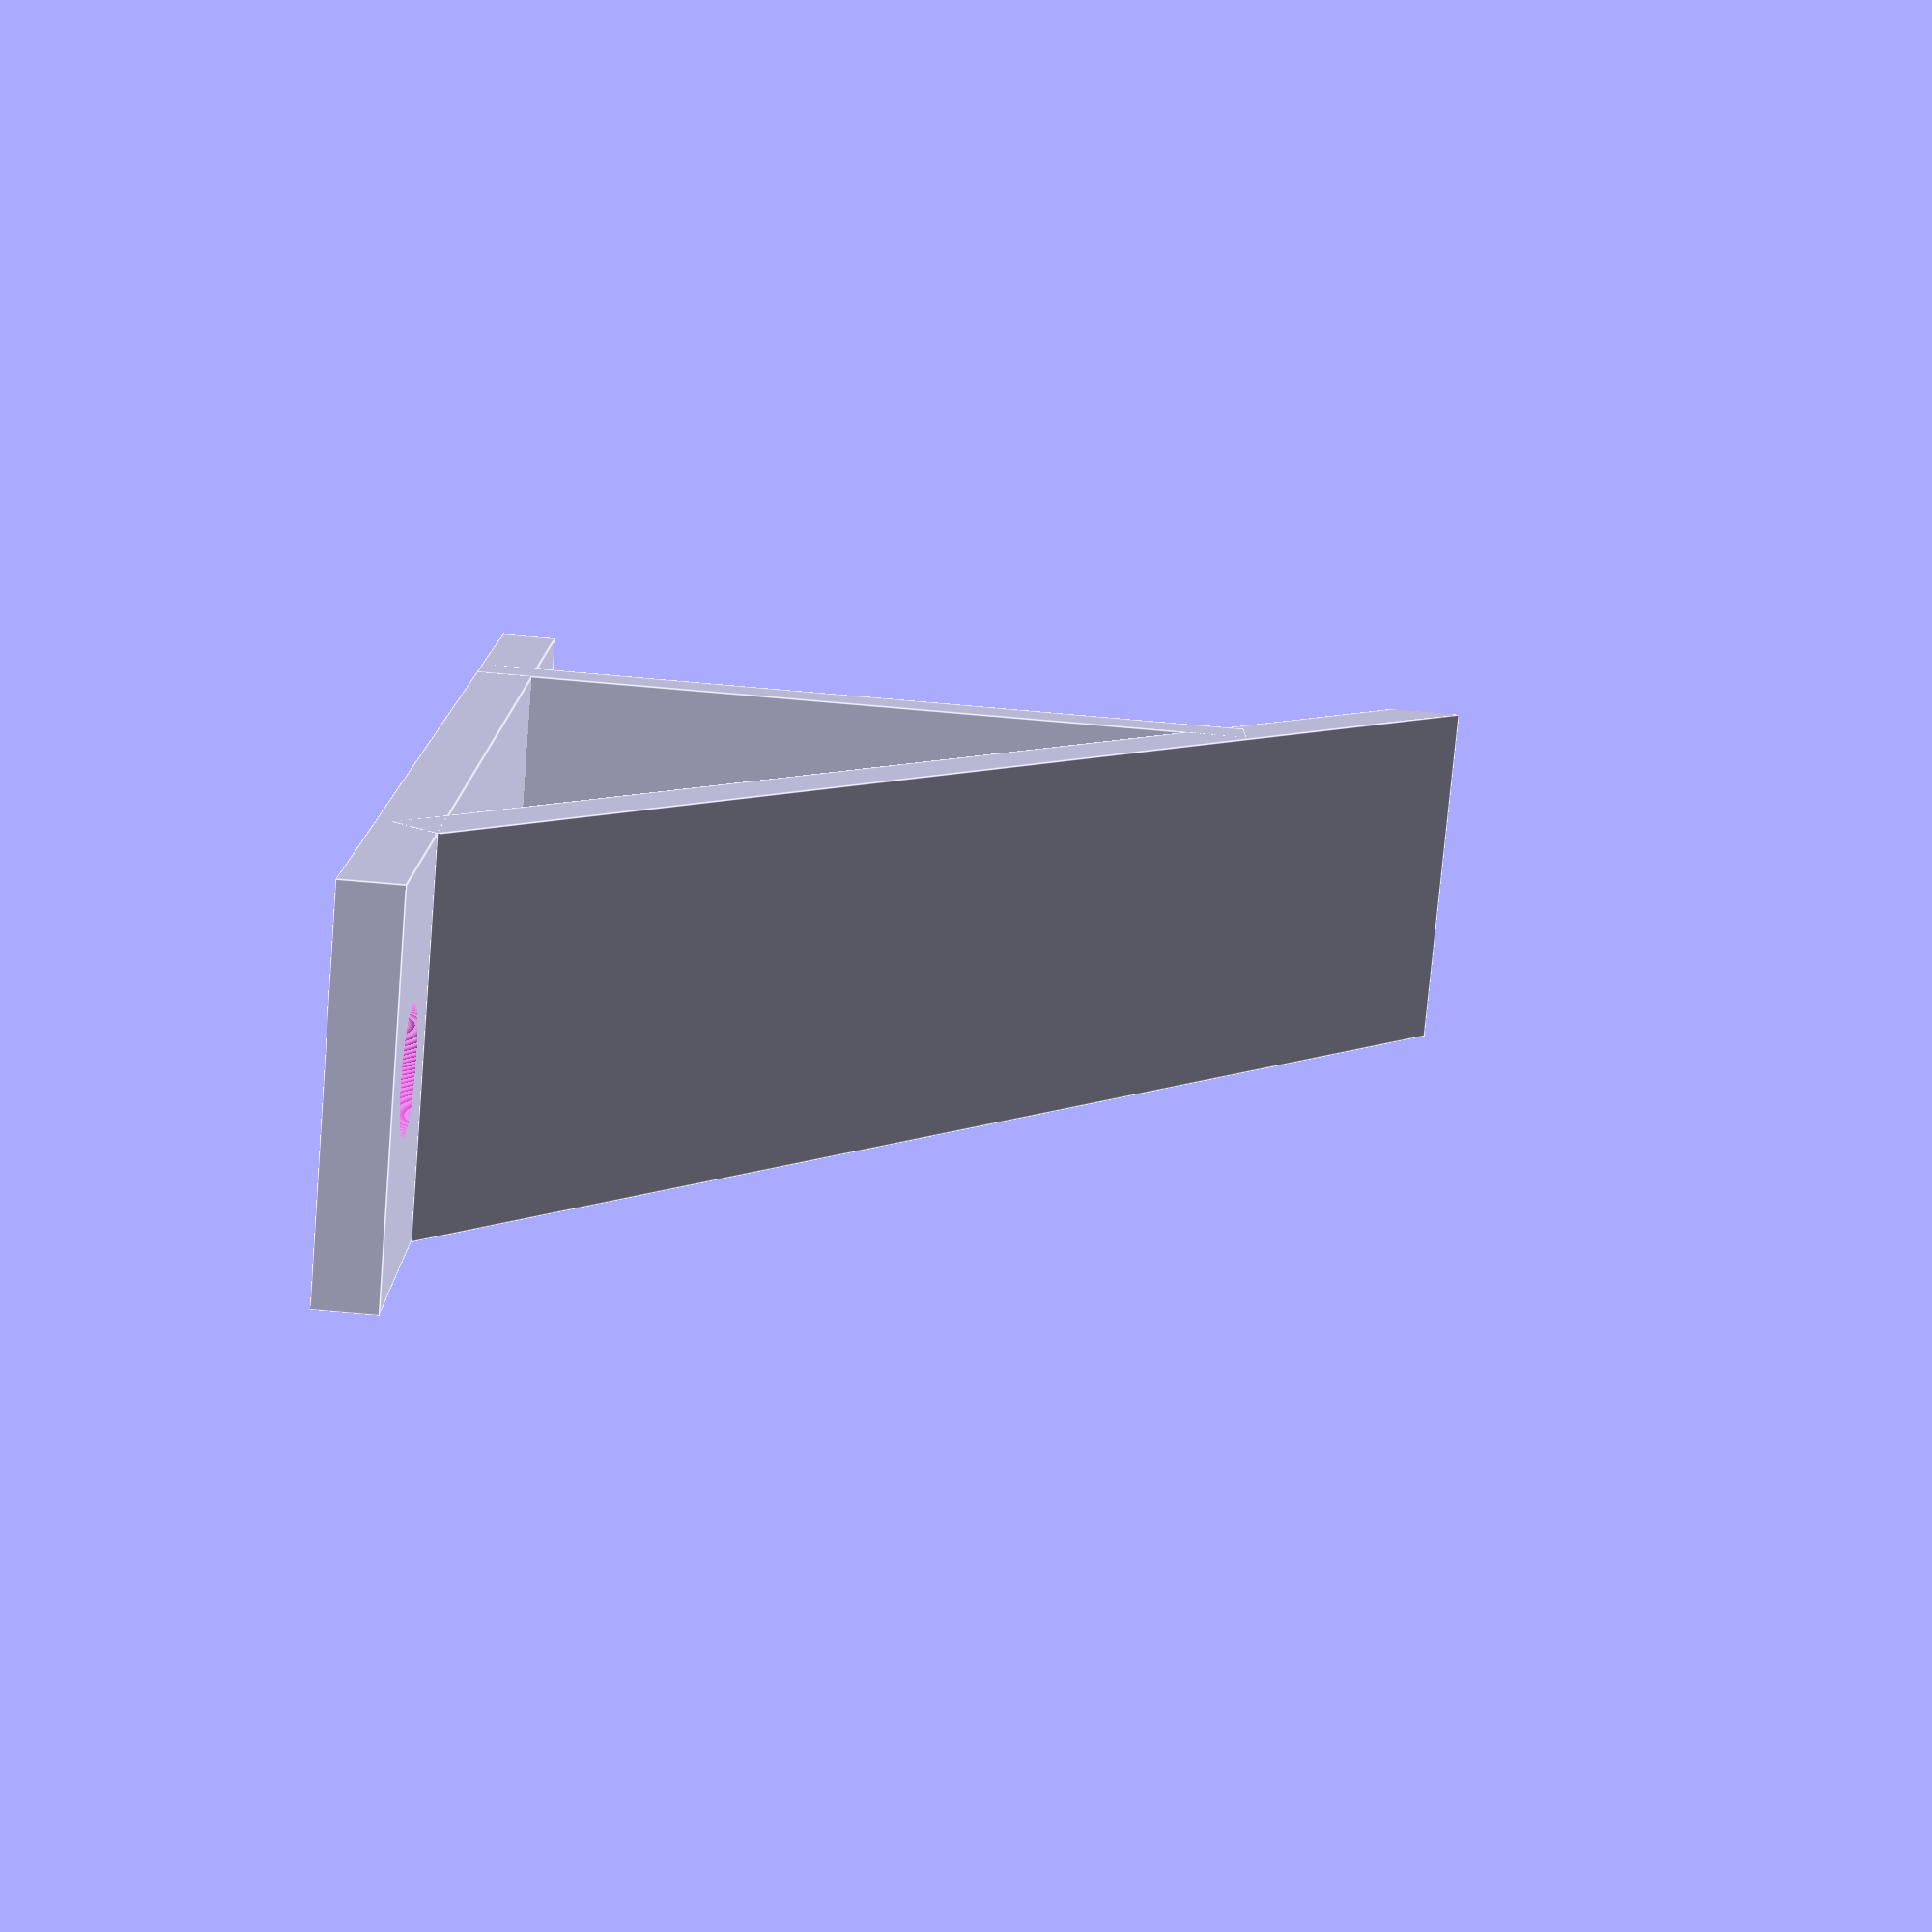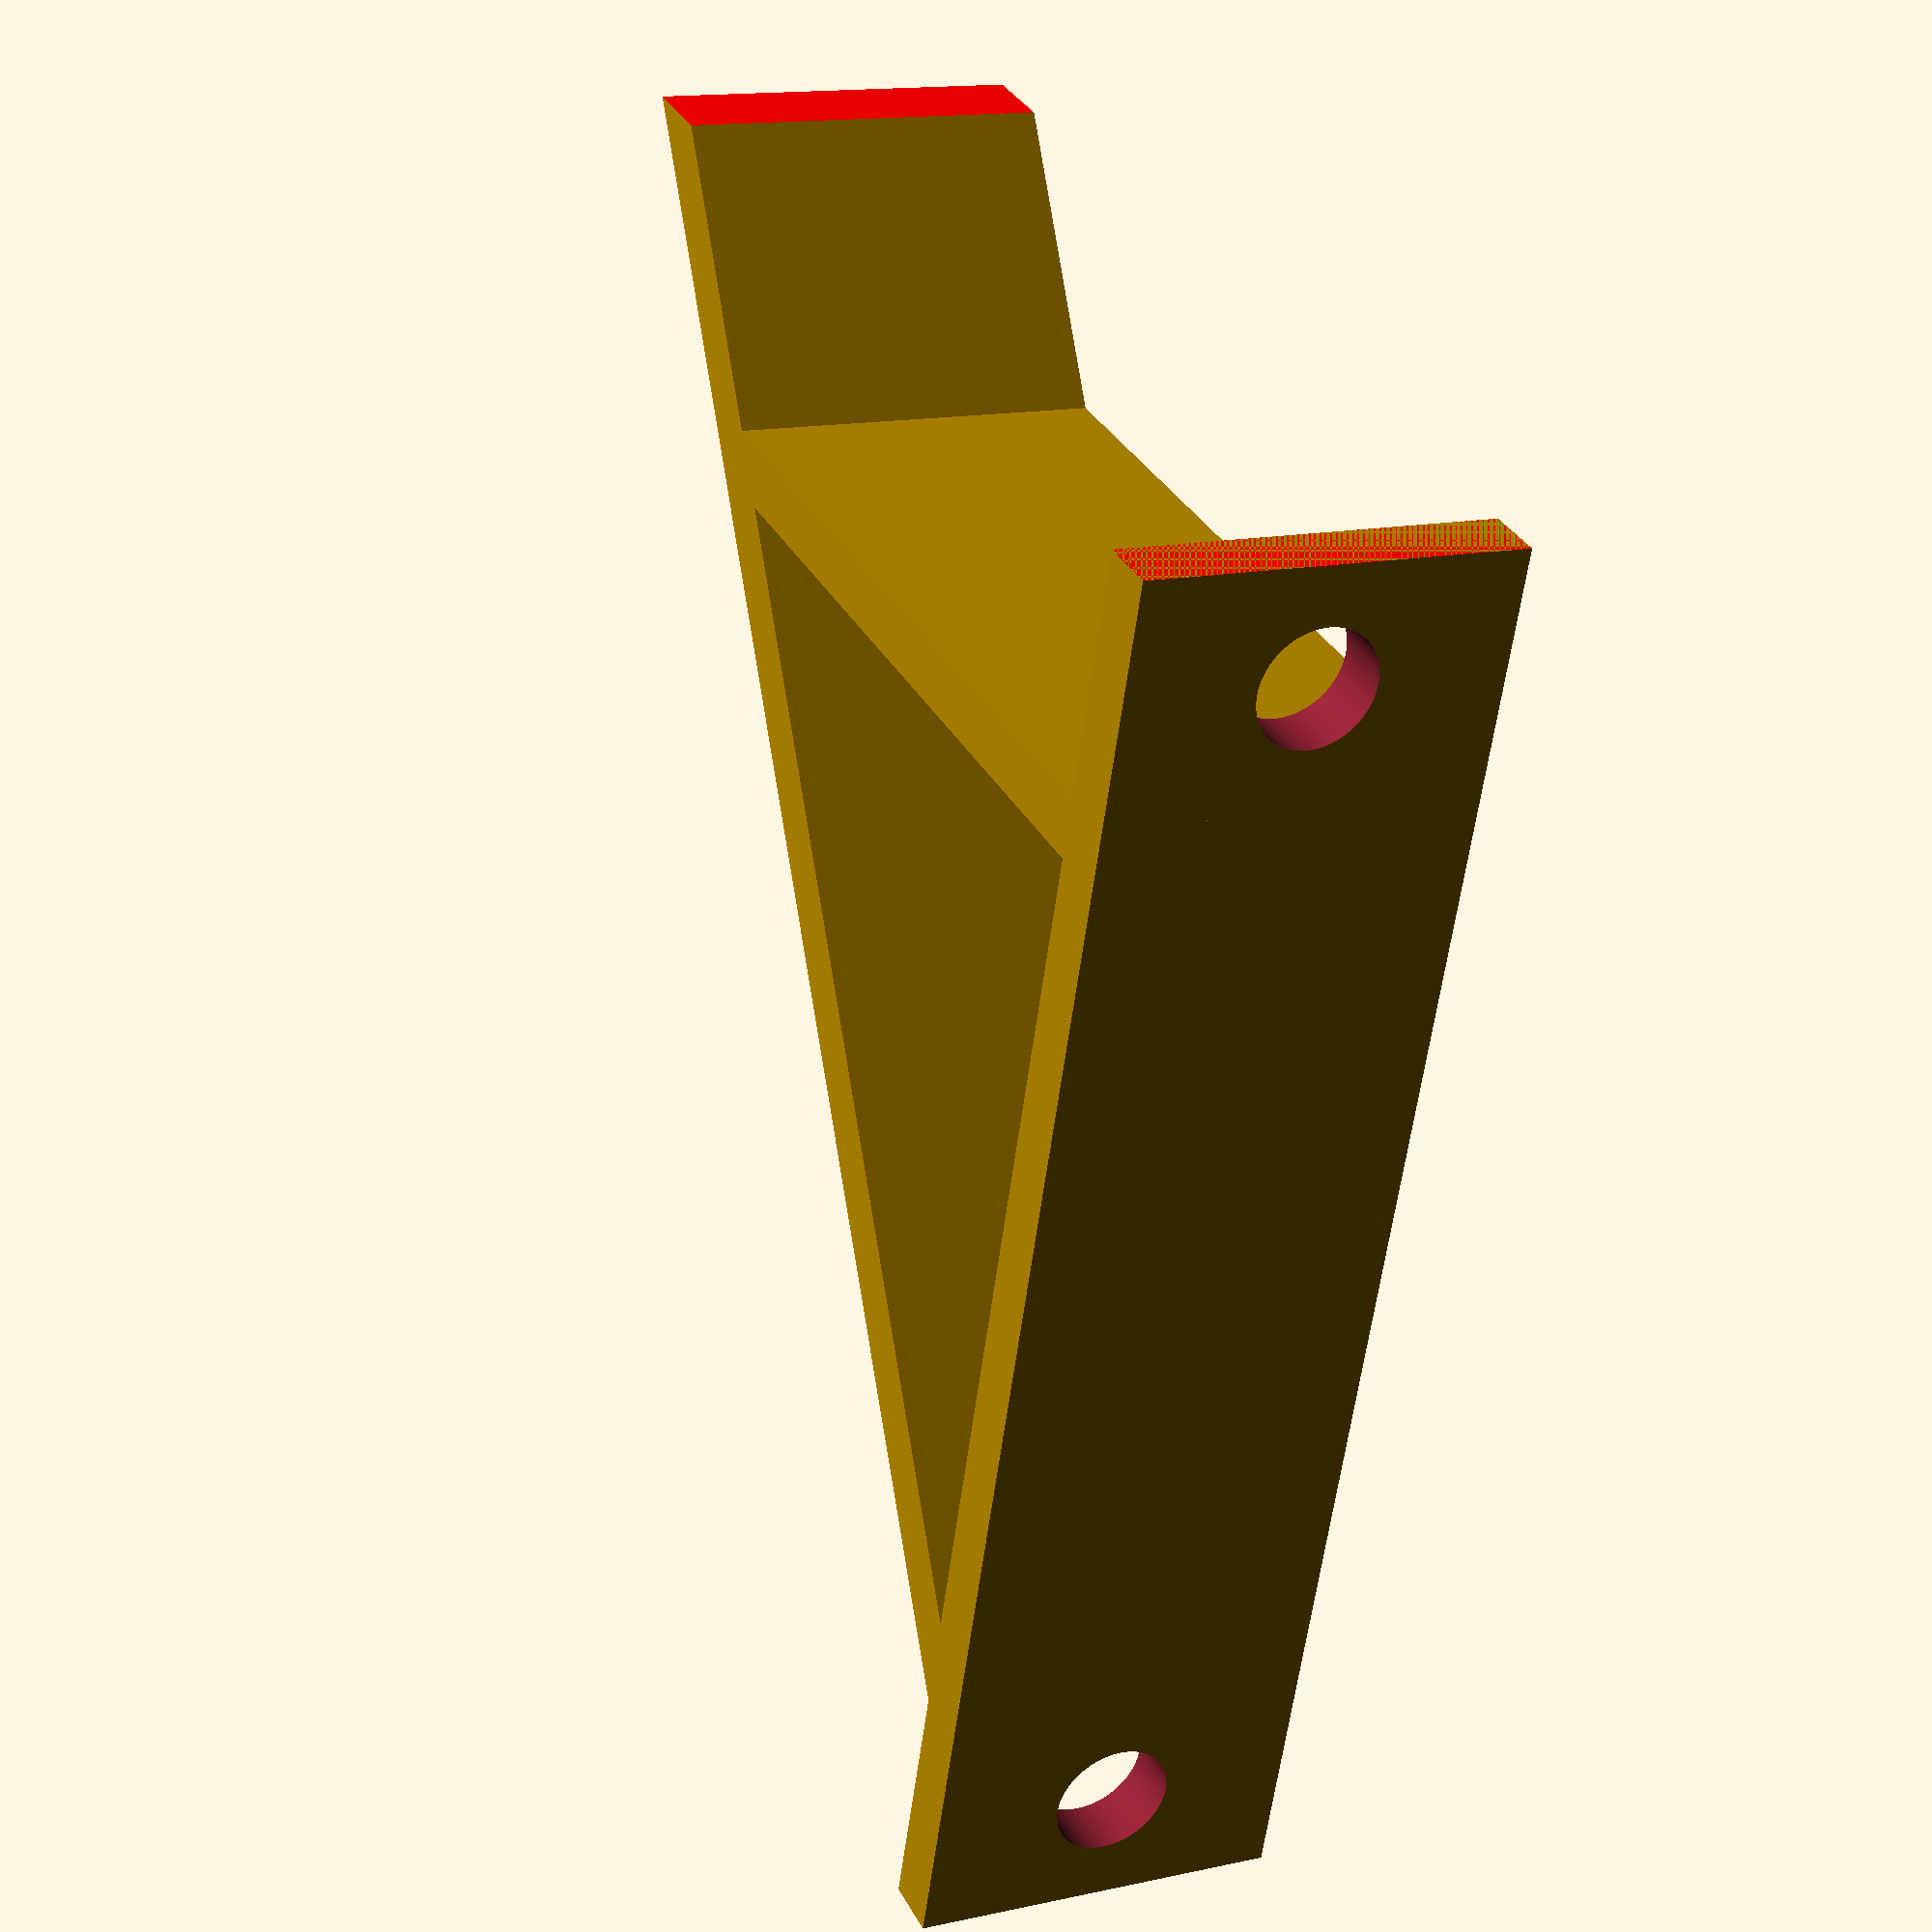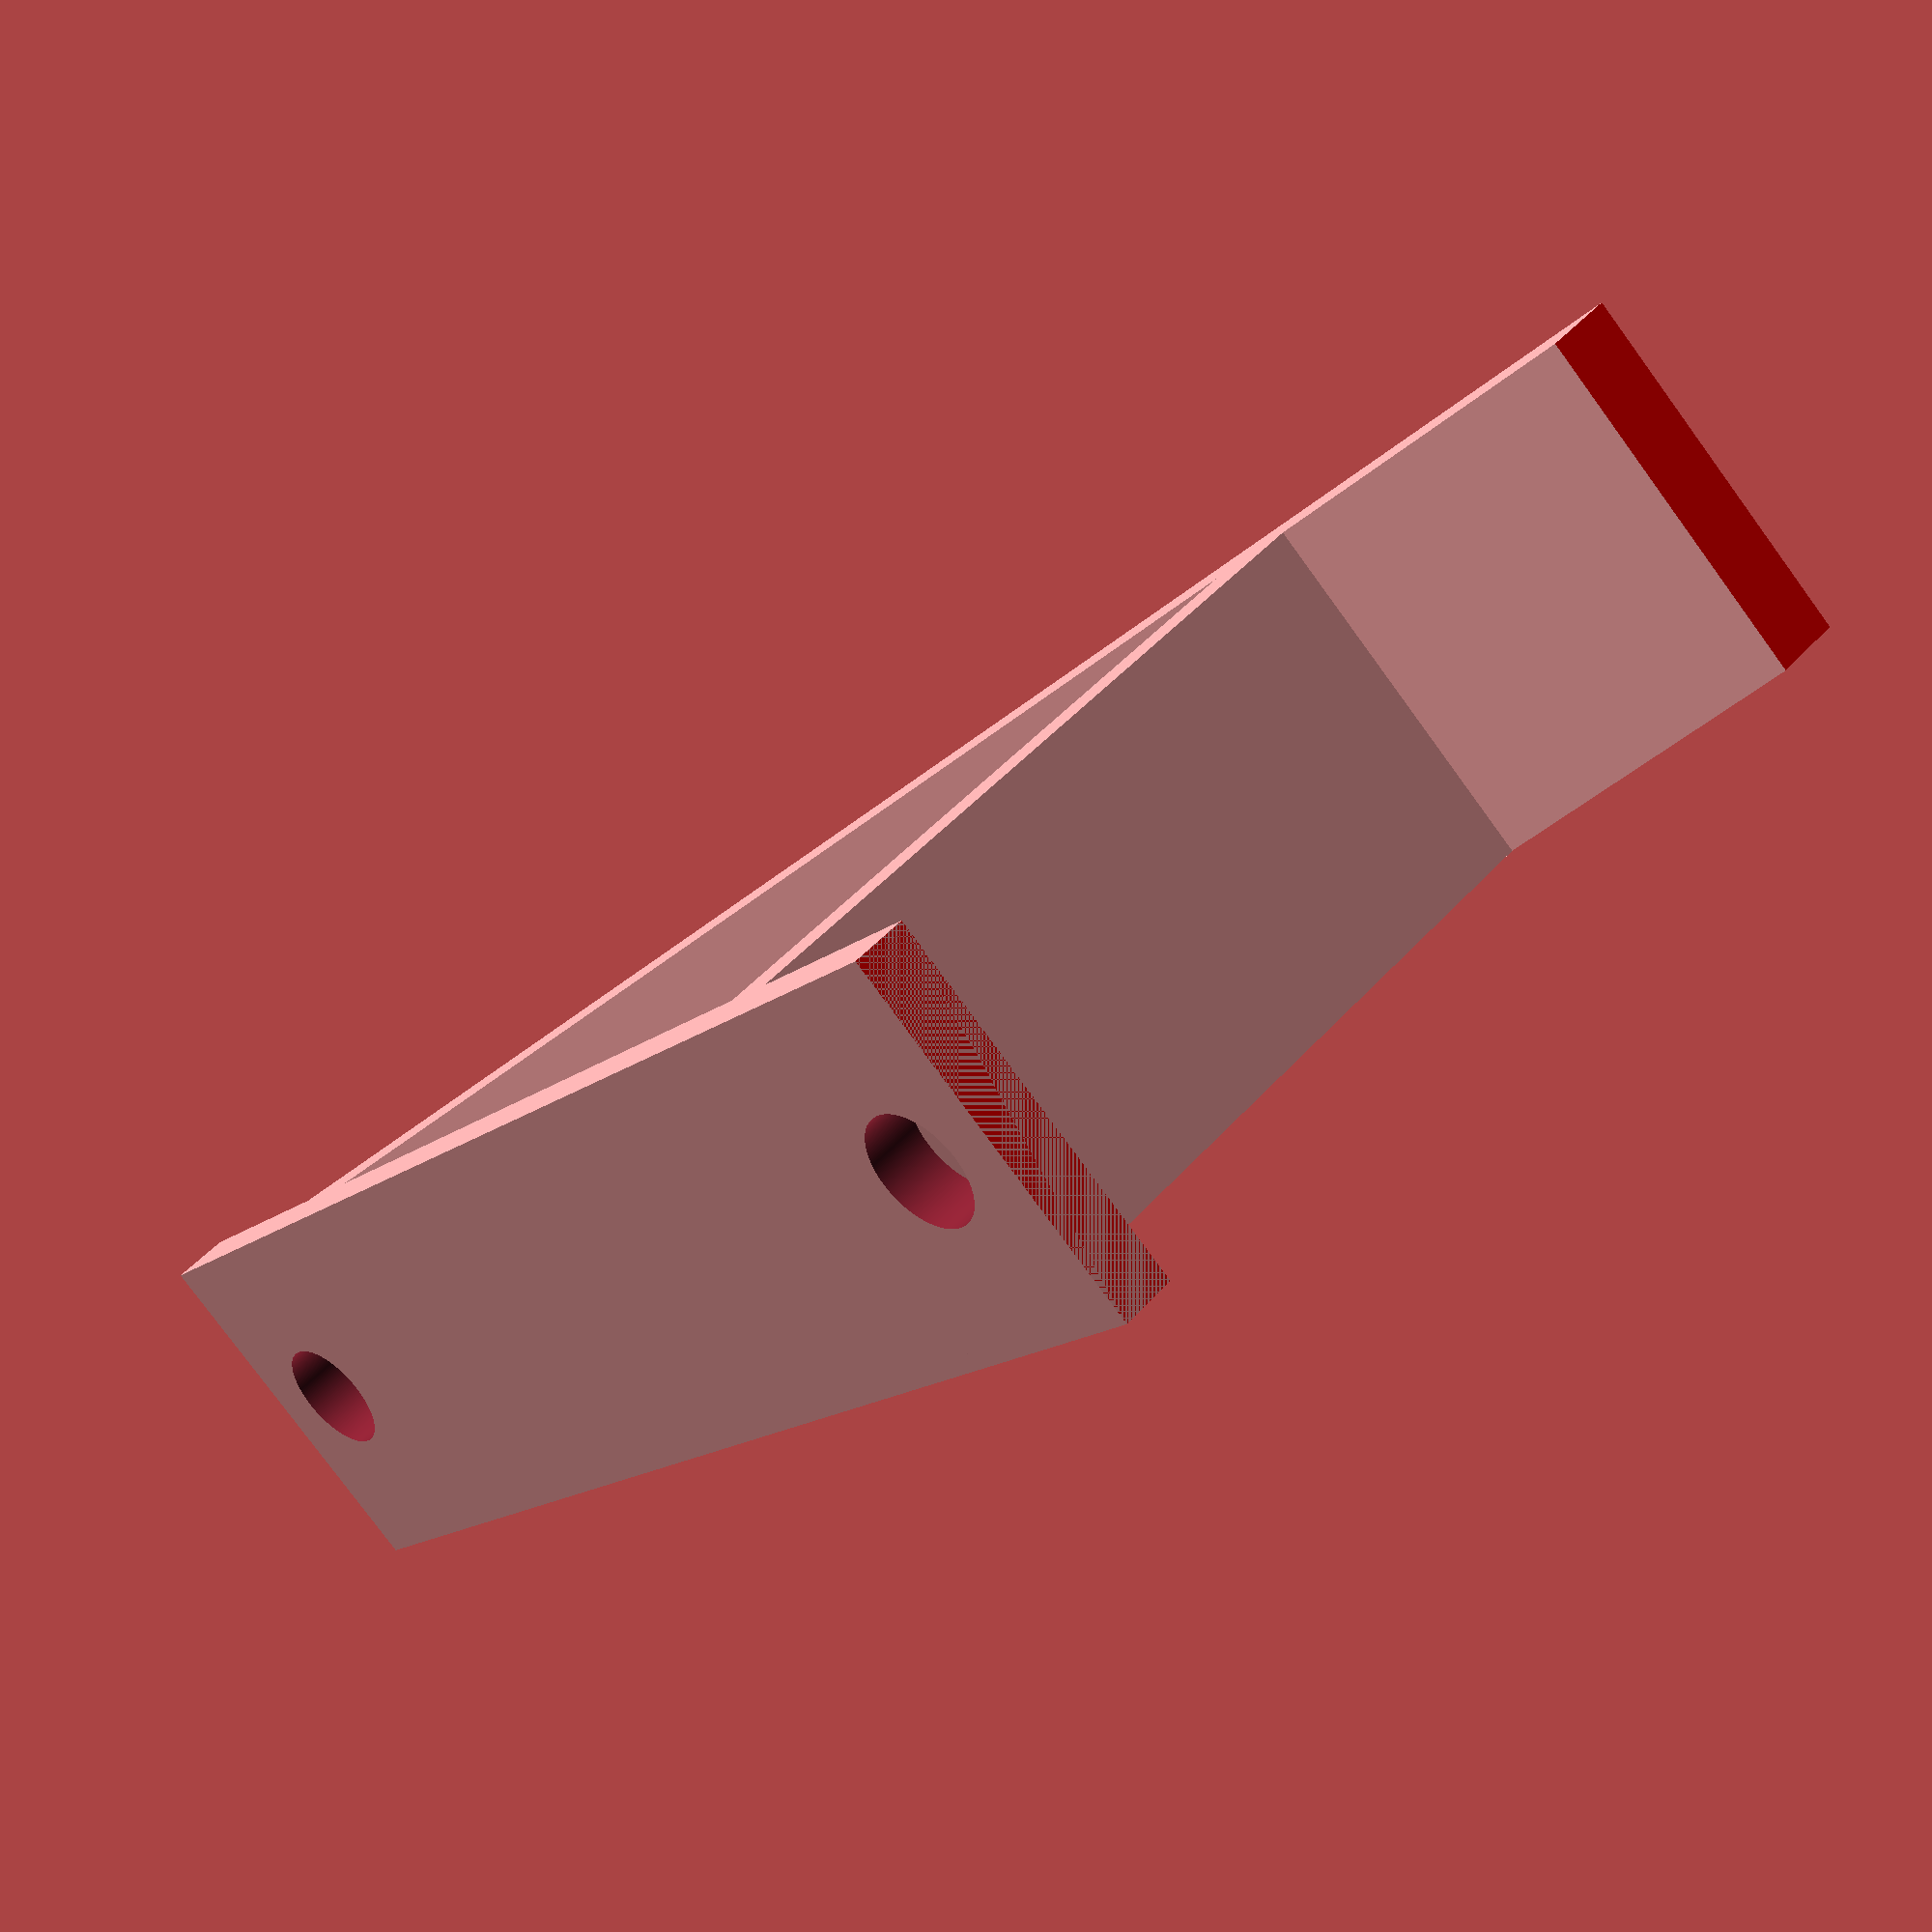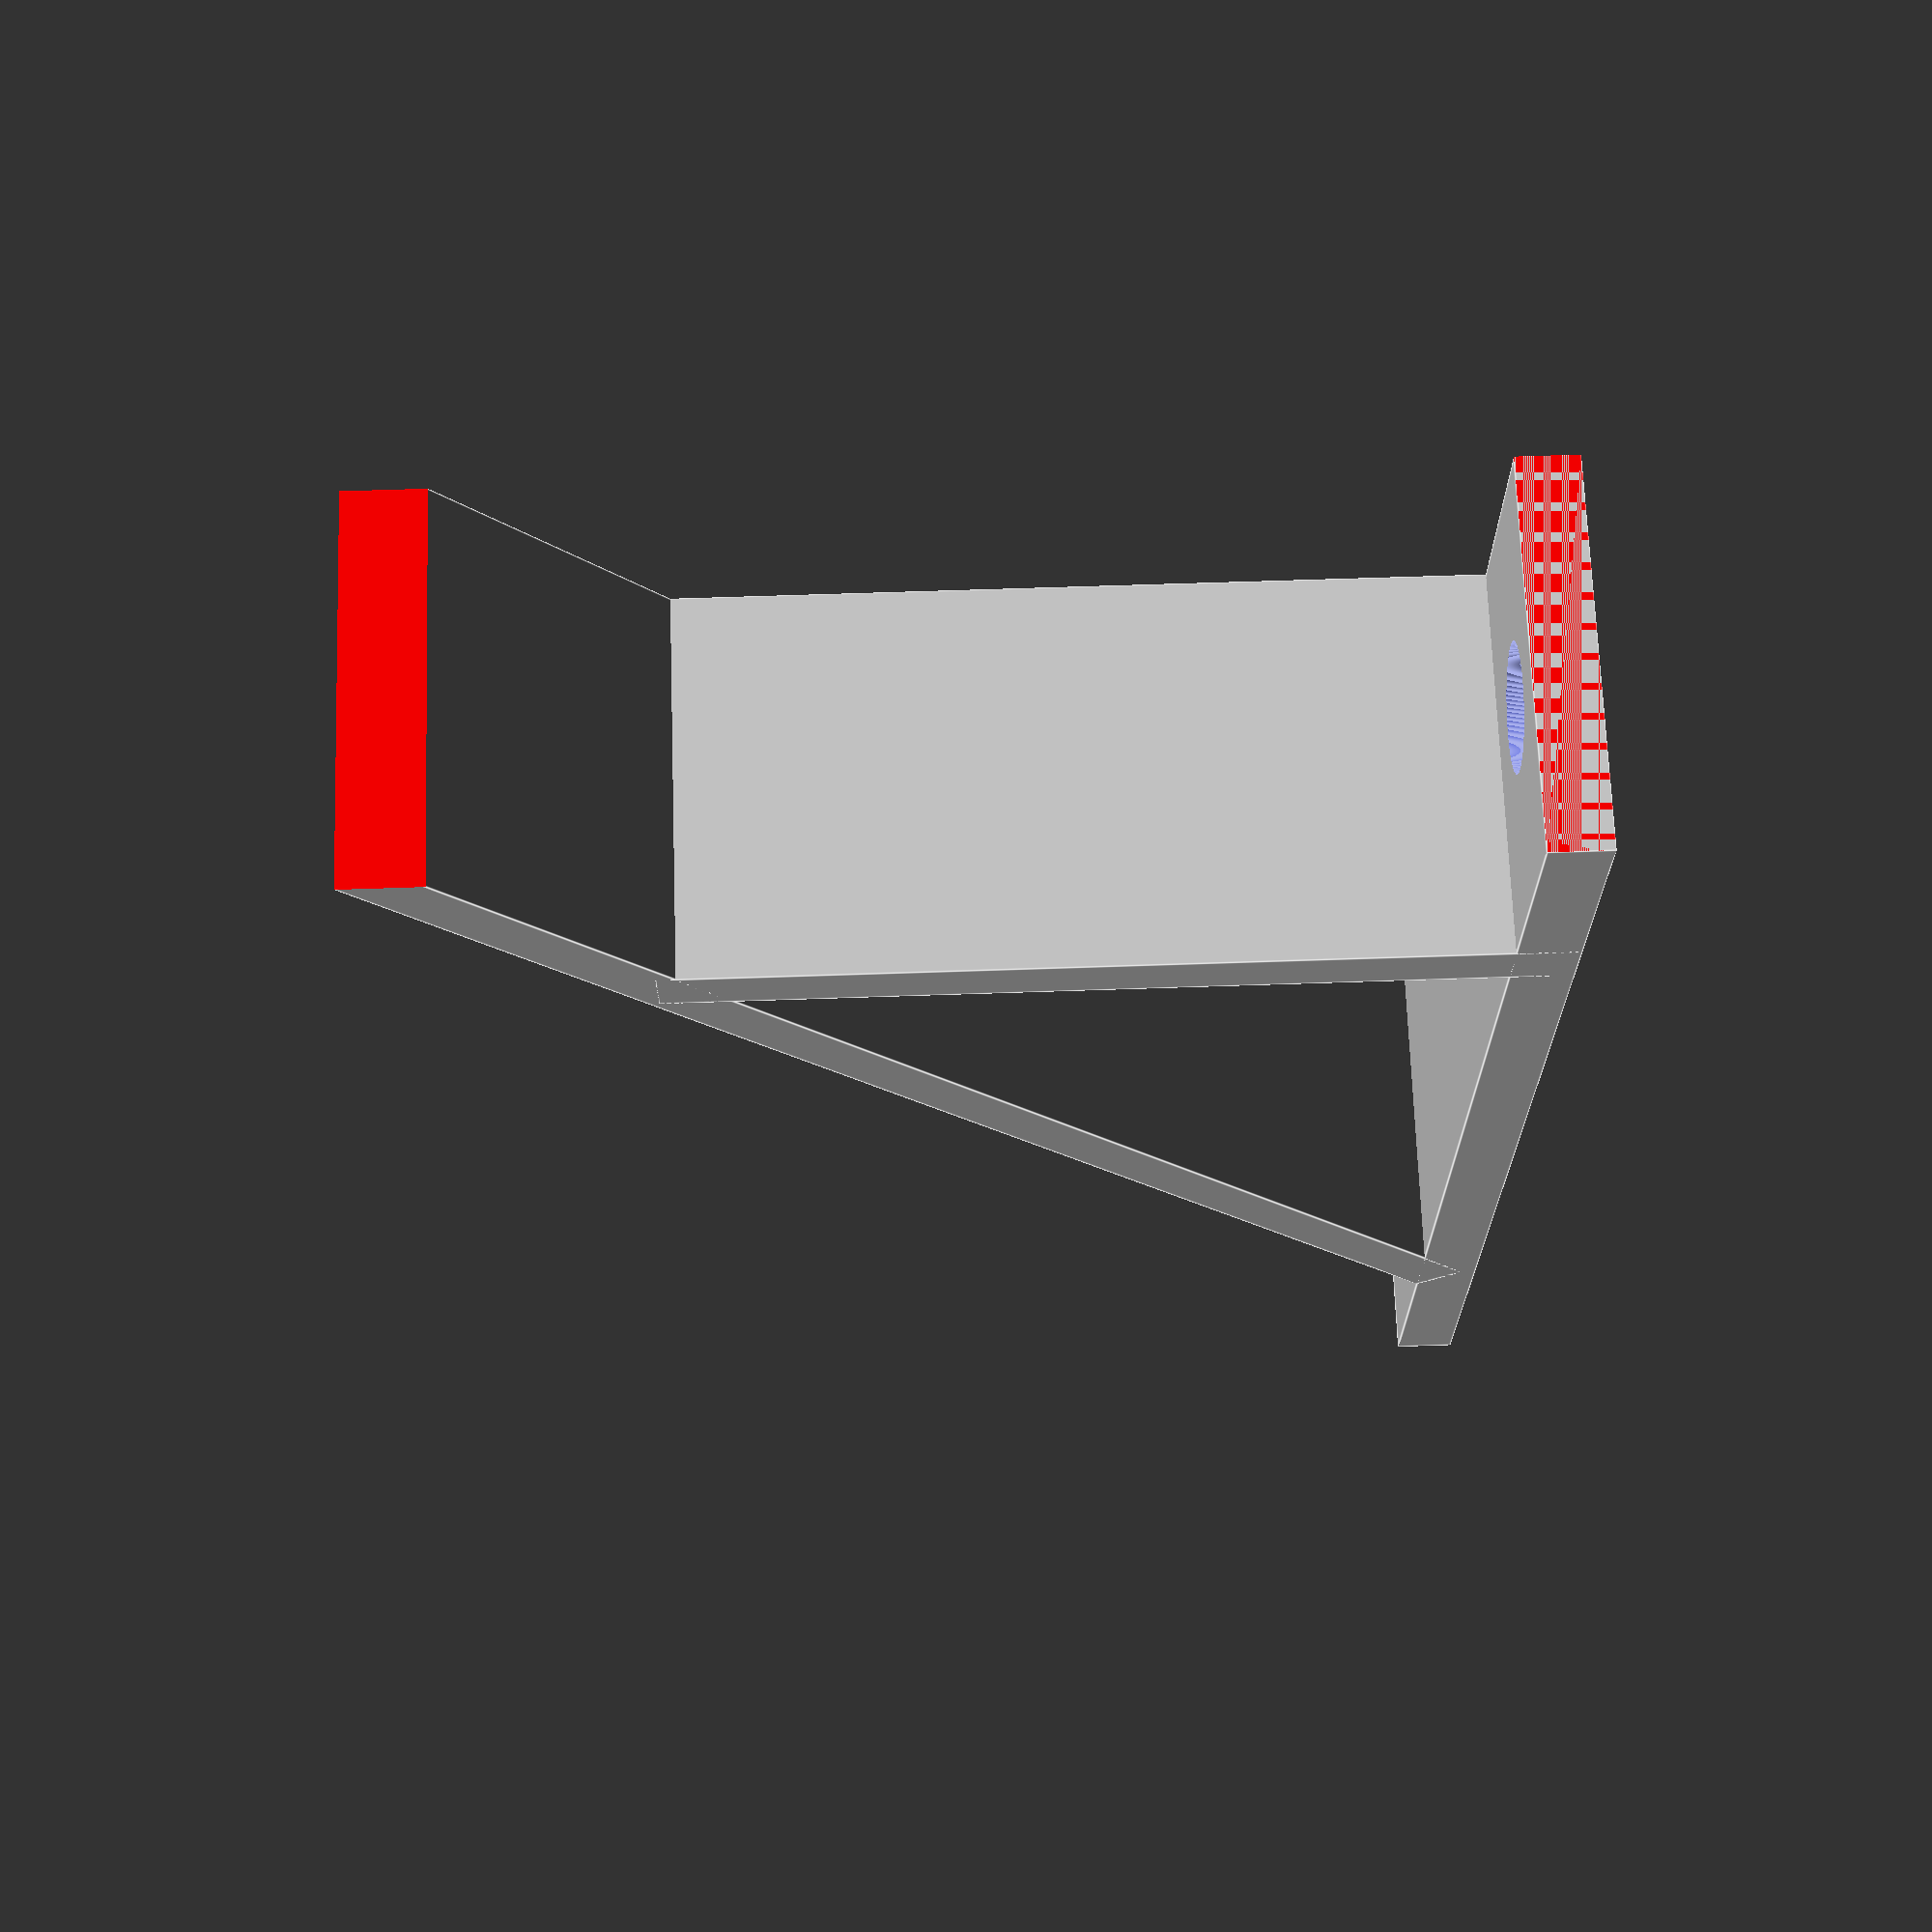
<openscad>
$fn=330;
bottom_length = 74;
bolt_part_length = 12;
width = 19;
height = 3;
angle = 40;
holes_diameter = 6;

topLength = (bottom_length-bolt_part_length)/cos(angle);
topFixX = sin(angle)*height;
topFixY = height - sin(90-angle)*height;
middleLength = (bottom_length-2*bolt_part_length)*tan(angle);

echo(topFixY);

difference() {
    bottom();
    holes();
}
difference() {
    top();
    color("red") translate([bottom_length,-0.1,0]) cube([2,20,100]);
}
middle();


module bottom() {
    cube([bottom_length, width, height]);
}

module top() {
    translate([bolt_part_length+topFixX,0,topFixY]) rotate([0,360-angle,0])  cube([topLength, width, height]);
}

module middle() {
    translate([bottom_length-bolt_part_length,0,0]) rotate([0,-90,0]) cube([middleLength, width, height]);
}

module holes() {
    translate([bolt_part_length/2,width/2,-0.1]) cylinder(height+0.5, d=holes_diameter);
    translate([bottom_length-bolt_part_length/2,width/2,-0.1]) cylinder(height+0.5, d=holes_diameter);
}
</openscad>
<views>
elev=259.8 azim=88.2 roll=274.9 proj=p view=edges
elev=146.5 azim=81.9 roll=24.3 proj=p view=wireframe
elev=133.6 azim=49.3 roll=321.2 proj=p view=wireframe
elev=297.0 azim=275.9 roll=88.0 proj=p view=edges
</views>
